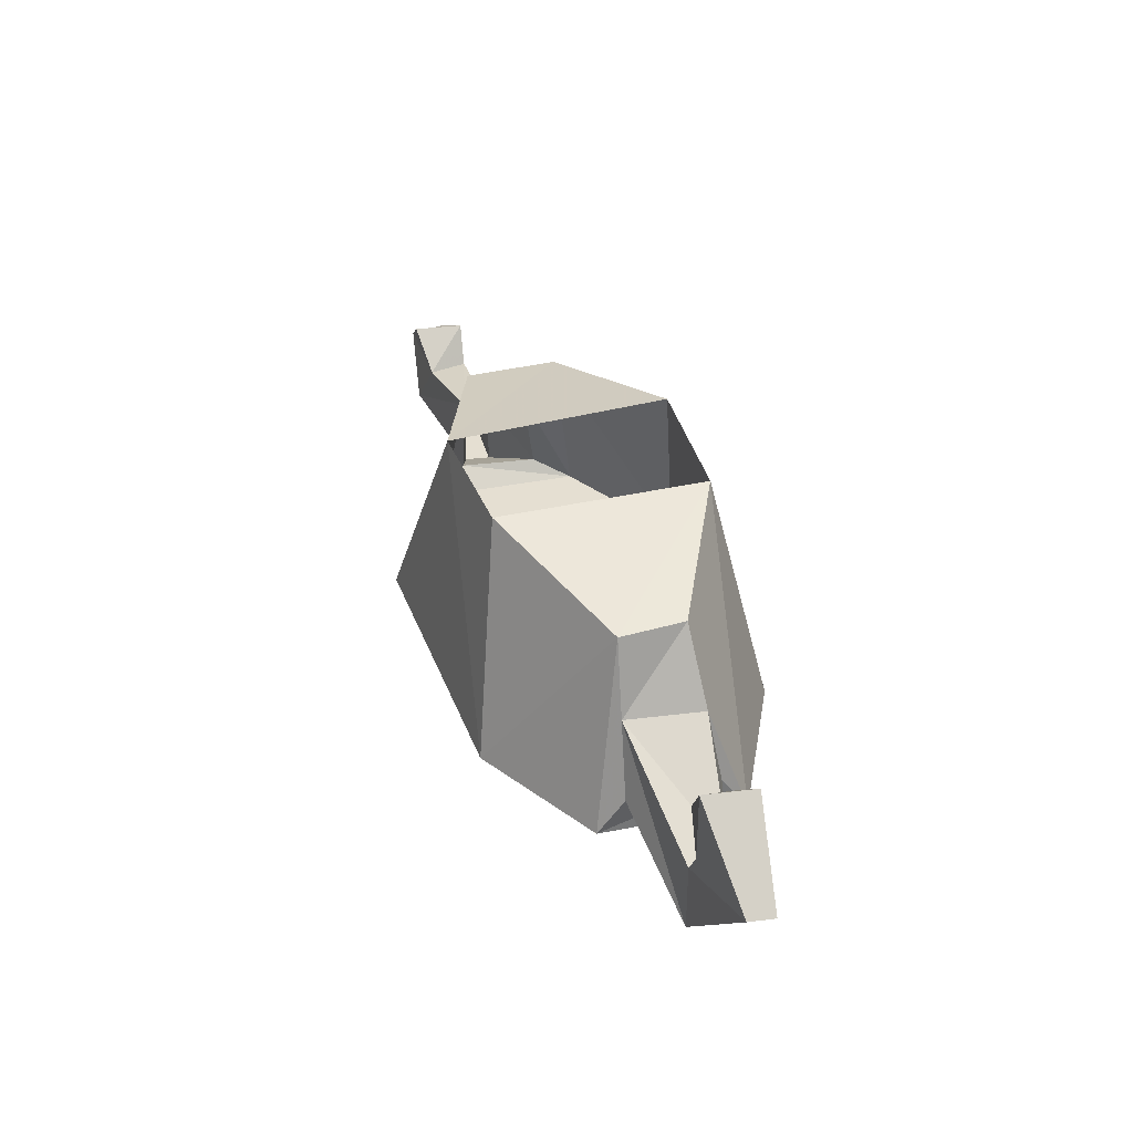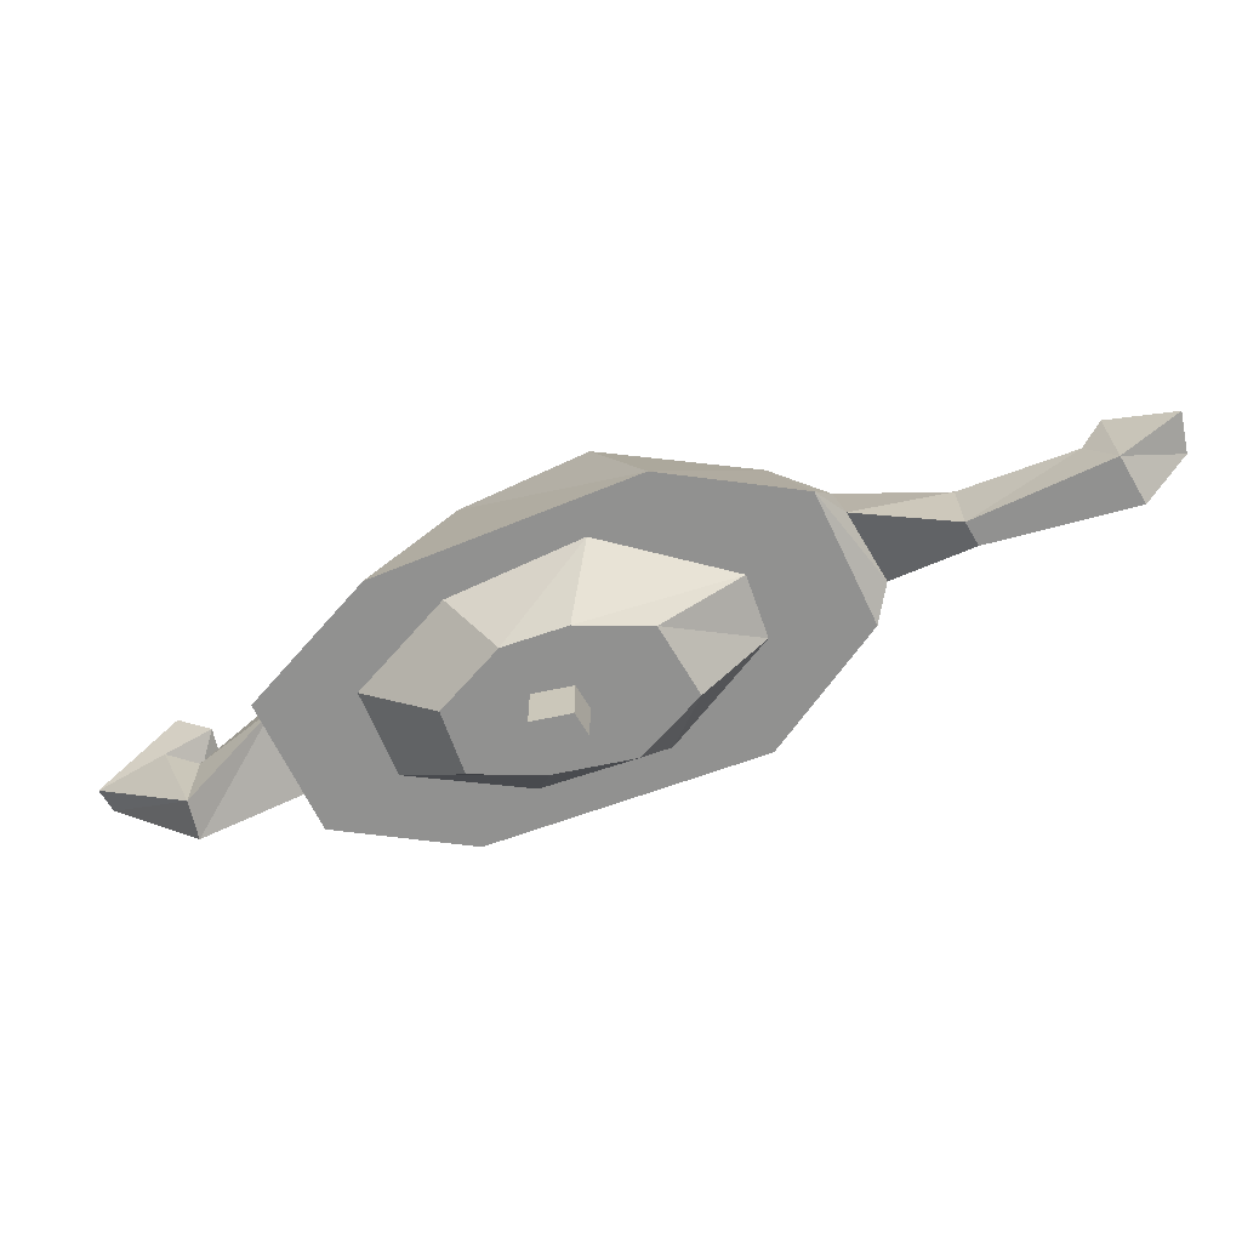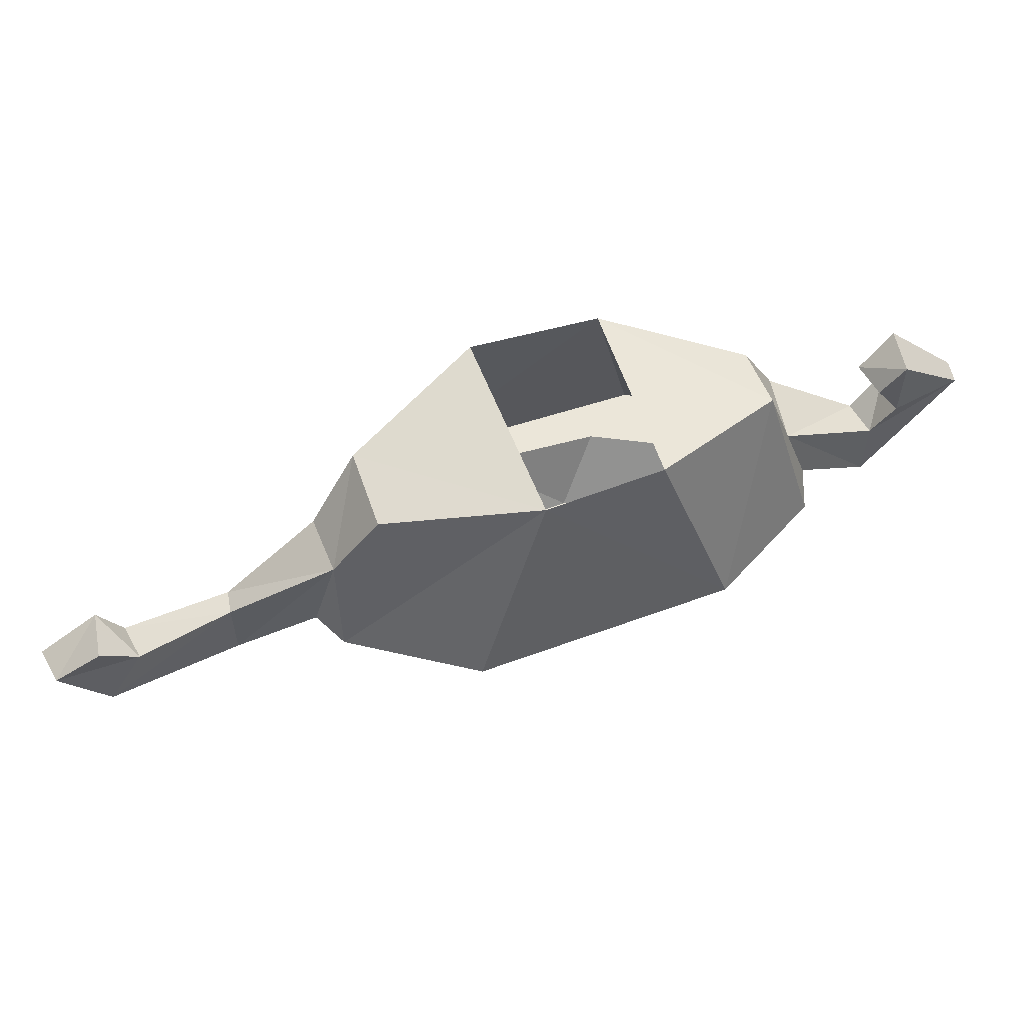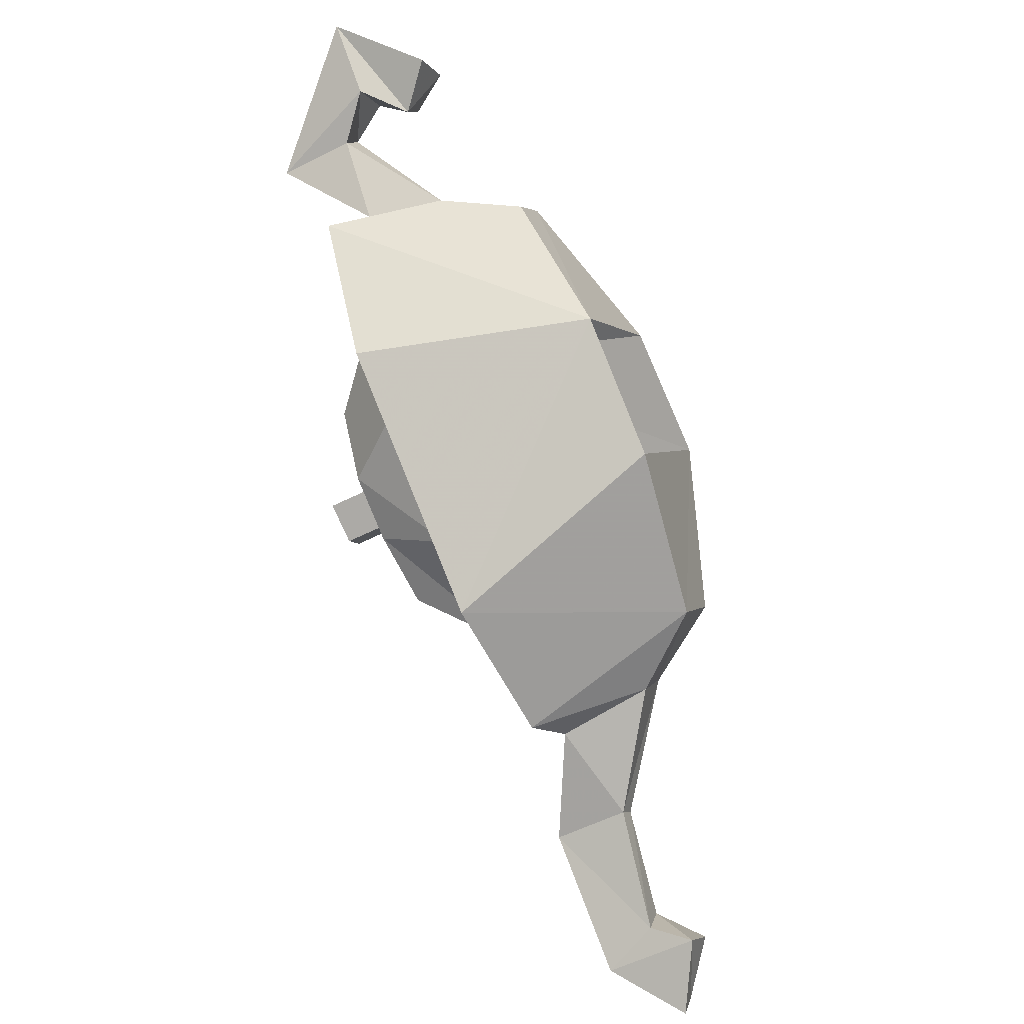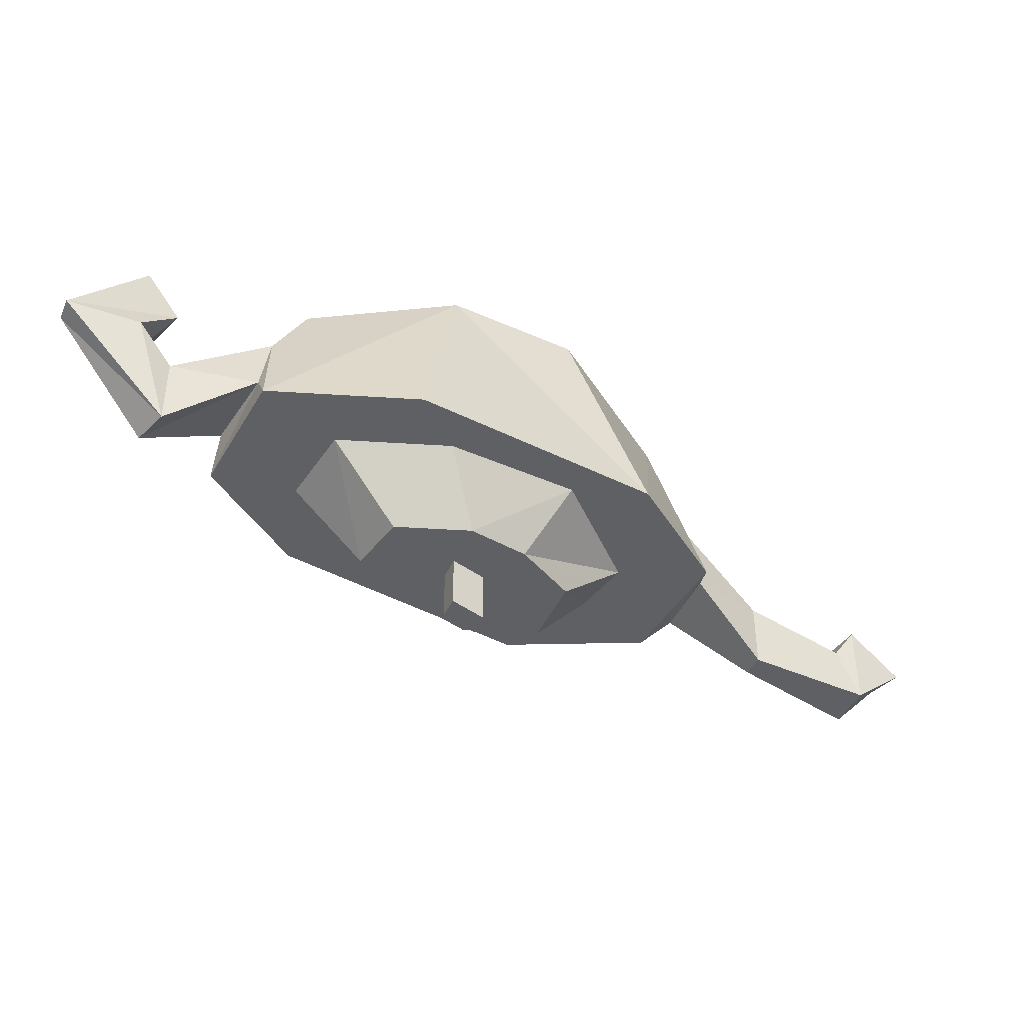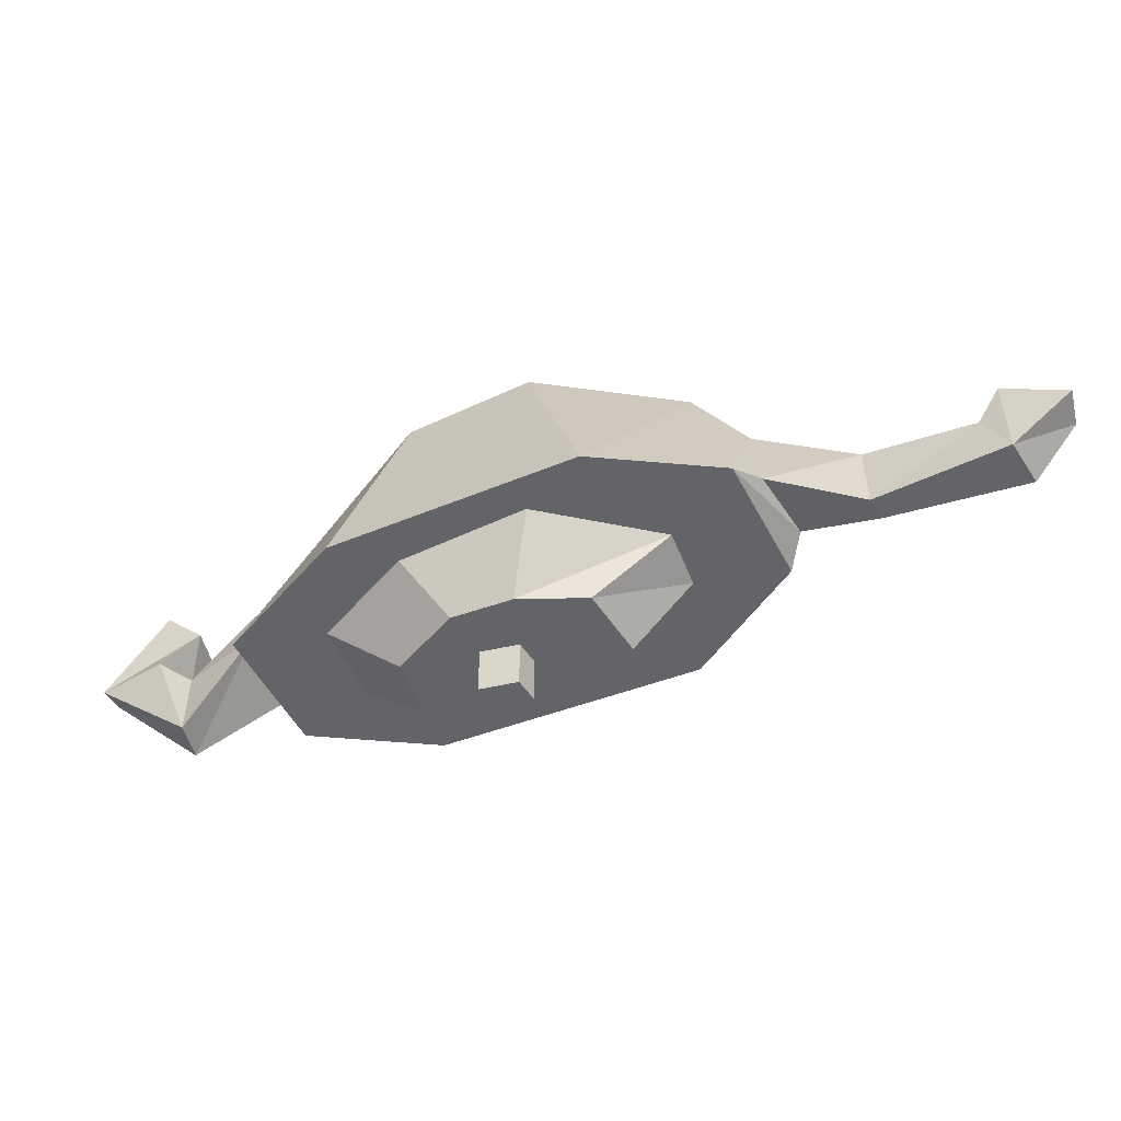
<metadata>
{"format":"obj","ext":"obj","renderer":"f3d","projection":"perspective","resolution":1024,"background":"white","views":[{"elev":37.4,"azim":36.0,"up":"+Y"},{"elev":-65.9,"azim":165.5,"up":"+Y"},{"elev":56.7,"azim":-55.8,"up":"+Y"},{"elev":-55.6,"azim":118.1,"up":"+Z"},{"elev":-42.3,"azim":112.1,"up":"+Y"},{"elev":-51.2,"azim":167.3,"up":"+Y"}]}
</metadata>
<code>
v 0.07031 -0.7266 -0.4688
v 0.01562 -0.7266 -0.3984
v 0.08594 -0.7422 -0.3828
v 0.1016 -0.7422 -0.4062
v 0.1328 -0.8203 -0.4062
v 0.1016 -0.8203 -0.4688
v 0.007812 -0.8203 -0.5391
v 0.02344 -0.7266 -0.5078
v -0.04688 -0.7422 -0.5234
v -0.03125 -0.7266 -0.4297
v -0.07031 -0.7422 -0.4922
v -0.09375 -0.8203 -0.5
v -0.07031 -0.8203 -0.4375
v 0.03125 -0.8203 -0.3672
v 0.09375 -0.8203 -0.3594
v 0.09375 -0.7734 -0.375
v 0.1172 -0.7734 -0.3984
v 0.125 -0.8047 -0.3984
v 0.09375 -0.8203 -0.4219
v 0.07031 -0.8203 -0.4688
v 0.02344 -0.8203 -0.5078
v -0.03906 -0.8203 -0.5078
v -0.05469 -0.8203 -0.5469
v -0.07031 -0.7734 -0.5312
v -0.08594 -0.7734 -0.5078
v -0.09375 -0.8125 -0.5156
v -0.05469 -0.8203 -0.4844
v -0.03125 -0.8203 -0.4297
v 0.01562 -0.8203 -0.3984
v 0.07031 -0.8203 -0.3906
v 0.04688 -0.8516 -0.4141
v 0.0625 -0.8516 -0.4375
v 0.04688 -0.8516 -0.4688
v 0.02344 -0.8516 -0.4844
v -0.007812 -0.8516 -0.4922
v -0.03125 -0.8516 -0.4688
v -0.01562 -0.8516 -0.4375
v 0.01562 -0.8516 -0.4219
v 0.1484 -0.7891 -0.3438
v 0.1406 -0.7734 -0.3516
v 0.1484 -0.7734 -0.3672
v 0.1641 -0.7891 -0.3594
v 0.1406 -0.8047 -0.3516
v 0.1797 -0.7891 -0.3281
v 0.1484 -0.7578 -0.3438
v 0.1641 -0.7578 -0.3594
v 0.1875 -0.7891 -0.3359
v 0.1484 -0.8359 -0.3672
v 0.1484 -0.8047 -0.3672
v 0.1406 -0.8359 -0.3516
v 0.1016 -0.8047 -0.3672
v -0.07031 -0.8125 -0.5391
v -0.1094 -0.8047 -0.5547
v -0.1172 -0.8047 -0.5469
v -0.1172 -0.8359 -0.5469
v -0.1562 -0.7969 -0.5938
v -0.1719 -0.7969 -0.5781
v -0.1562 -0.8125 -0.5703
v -0.1484 -0.8125 -0.5859
v -0.1562 -0.8359 -0.5938
v -0.1797 -0.8125 -0.6094
v -0.1875 -0.8125 -0.5938
v -0.1719 -0.8359 -0.5781
v -0.1094 -0.8359 -0.5547
v 0.007812 -0.875 -0.4531
v 0.007812 -0.8516 -0.4531
v 0.01562 -0.8516 -0.4609
v 0.01562 -0.875 -0.4609
v 0.02344 -0.875 -0.4453
v 0.02344 -0.8516 -0.4453
v 0.03125 -0.8516 -0.4531
v 0.03125 -0.875 -0.4531
f 1 2 3
f 1 3 4
f 1 4 5
f 1 5 6
f 1 6 7
f 1 7 8
f 8 7 9
f 8 9 10
f 10 9 11
f 10 11 12
f 10 12 13
f 10 13 14
f 10 14 2
f 2 14 3
f 3 14 15
f 3 15 16
f 3 16 4
f 4 16 17
f 4 17 5
f 5 17 18
f 5 18 15
f 5 15 19
f 5 19 20
f 5 20 6
f 6 20 21
f 6 21 7
f 7 21 22
f 7 22 23
f 7 23 9
f 9 23 24
f 9 24 25
f 9 25 11
f 11 25 12
f 12 25 26
f 12 26 23
f 12 23 27
f 12 27 28
f 12 28 13
f 13 28 29
f 13 29 14
f 14 29 30
f 14 30 15
f 15 30 19
f 19 30 31
f 19 31 32
f 19 32 20
f 20 32 33
f 20 33 21
f 21 33 34
f 21 34 22
f 22 34 35
f 22 35 27
f 22 27 23
f 28 27 36
f 28 36 37
f 28 37 29
f 29 37 38
f 29 38 30
f 30 38 31
f 31 38 37
f 31 37 32
f 32 37 33
f 33 37 34
f 34 37 35
f 35 37 36
f 35 36 27
f 39 40 41
f 39 41 42
f 39 42 43
f 39 43 44
f 39 44 45
f 39 45 40
f 40 45 41
f 41 45 46
f 41 46 47
f 41 47 42
f 42 47 48
f 42 48 49
f 42 49 43
f 43 49 16
f 43 16 50
f 43 50 44
f 44 50 48
f 44 48 47
f 44 47 45
f 45 47 46
f 16 49 17
f 17 49 18
f 18 49 48
f 18 48 50
f 18 50 51
f 18 51 15
f 15 51 16
f 16 51 50
f 23 52 24
f 24 52 53
f 24 53 25
f 25 53 54
f 25 54 55
f 25 55 26
f 26 55 52
f 26 52 23
f 56 57 58
f 56 58 59
f 56 59 60
f 56 60 61
f 56 61 62
f 56 62 57
f 57 62 58
f 58 62 63
f 58 63 54
f 58 54 59
f 59 54 53
f 59 53 64
f 59 64 60
f 60 64 63
f 60 63 62
f 60 62 61
f 55 63 64
f 55 64 52
f 52 64 53
f 55 54 63
f 65 66 67
f 65 67 68
f 65 68 69
f 65 69 66
f 66 69 70
f 66 70 71
f 66 71 67
f 67 71 68
f 68 71 72
f 68 72 69
f 69 72 70
f 70 72 71

</code>
